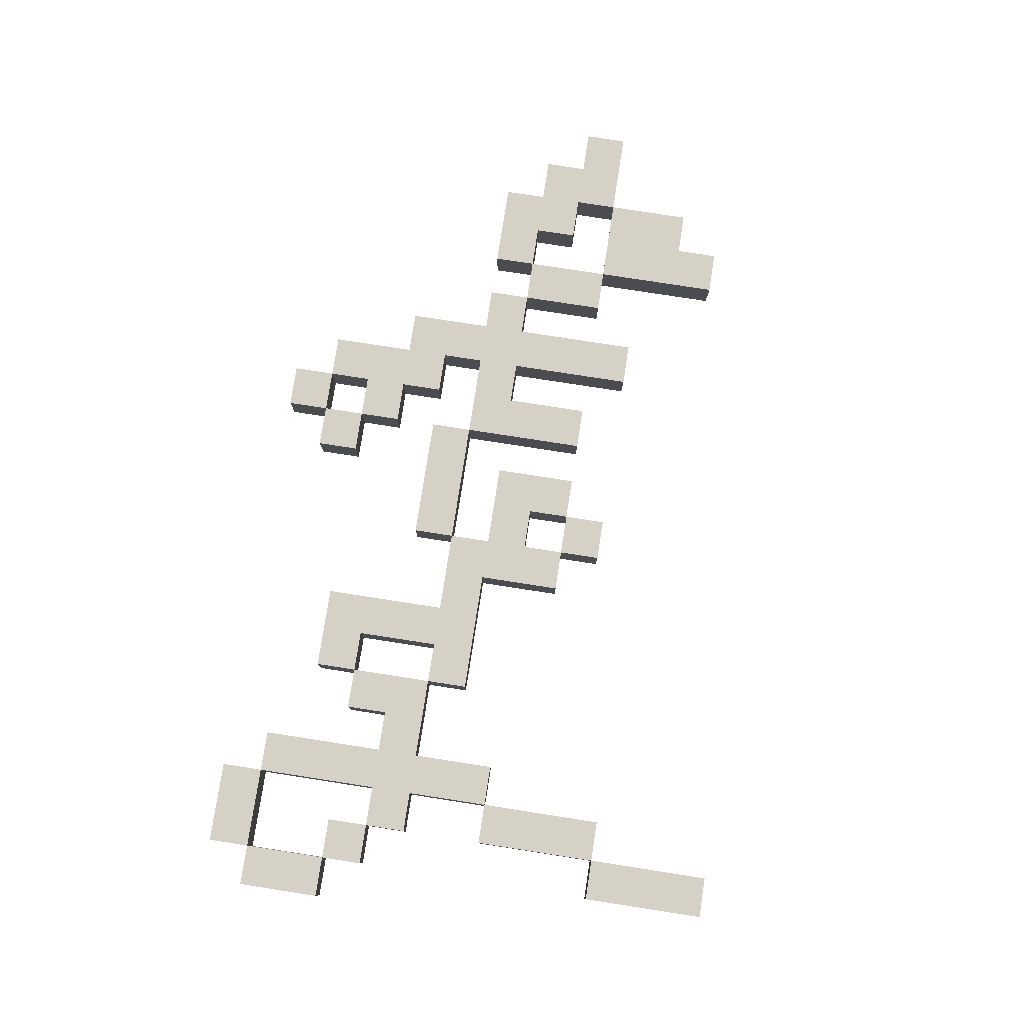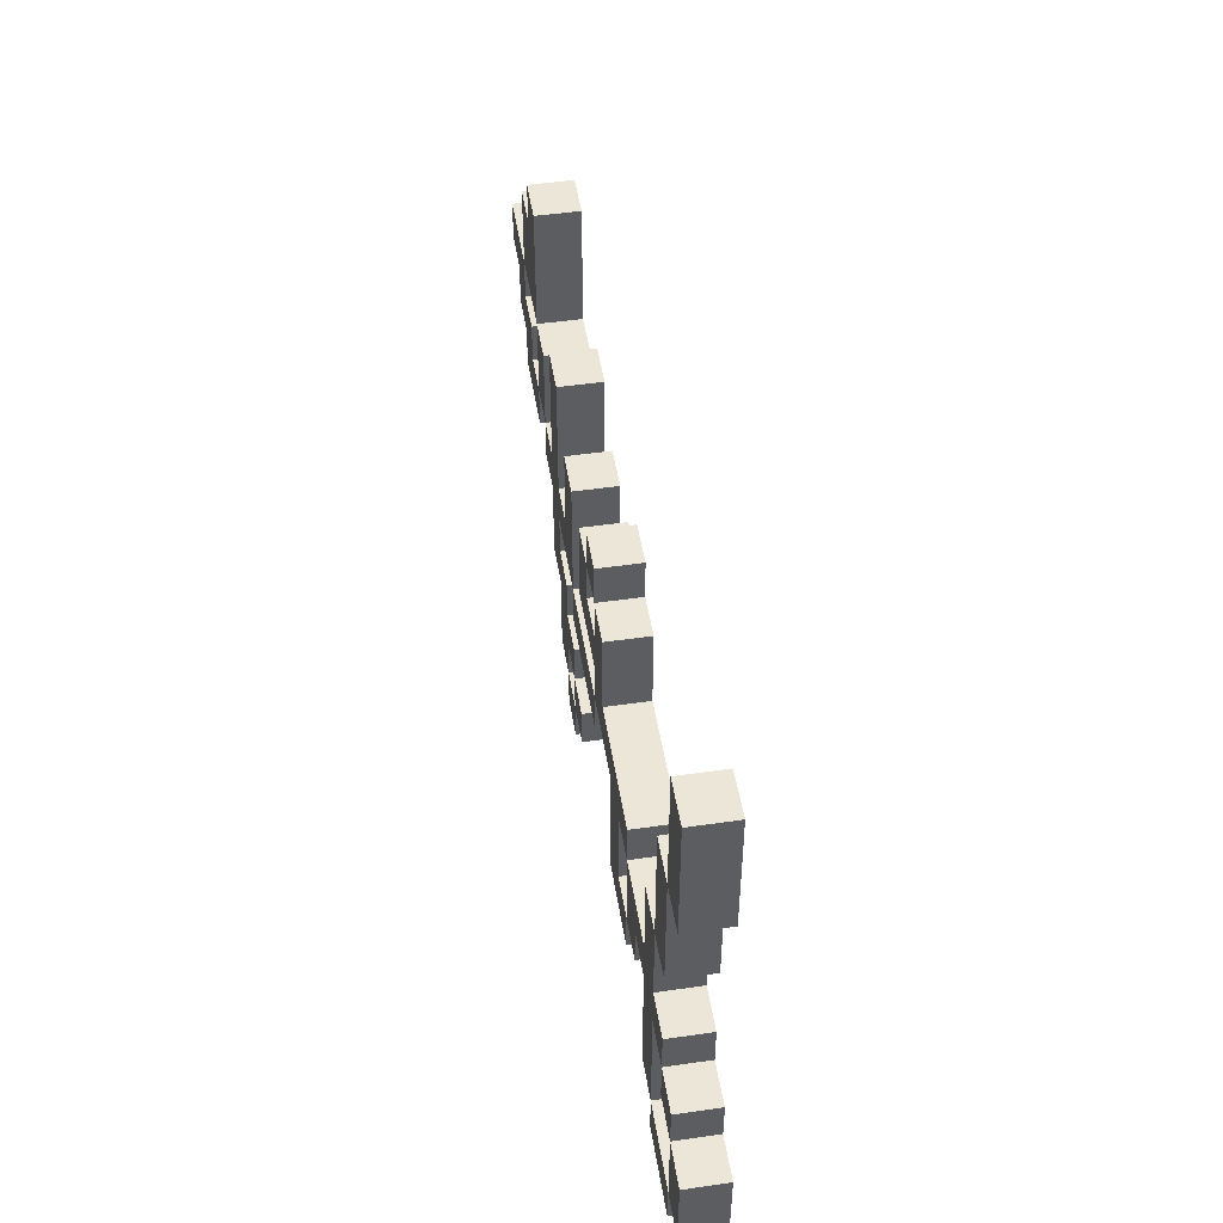
<metadata>
{"format":"obj","ext":"obj","renderer":"f3d","projection":"perspective","resolution":1024,"background":"white","views":[{"elev":78.8,"azim":98.8,"up":"+Z"},{"elev":49.5,"azim":80.9,"up":"+Y"}]}
</metadata>
<code>
o
v -12.8 0.7 4.5
v -12.8 0.7 4.4
v -12.8 0.8 4.5
v -12.8 0.8 4.4
v -12.7 0.6 4.5
v -12.7 0.6 4.4
v -12.7 0.7 4.5
v -12.7 0.7 4.4
v -12.6 0.5 4.5
v -12.6 0.5 4.4
v -12.6 0.6 4.5
v -12.6 0.6 4.4
v -12.6 0.8 4.5
v -12.6 0.8 4.4
v -12.6 1 4.5
v -12.6 1 4.4
v -12.5 1 4.5
v -12.5 1 4.4
v -12.5 1.1 4.5
v -12.5 1.1 4.4
v -12.4 0.6 4.5
v -12.4 0.6 4.4
v -12.4 0.8 4.5
v -12.4 0.8 4.4
v -12.3 0.5 4.5
v -12.3 0.5 4.4
v -12.3 0.6 4.5
v -12.3 0.6 4.4
v -12.2 0.3 4.5
v -12.2 0.3 4.4
v -12.2 0.5 4.5
v -12.2 0.5 4.4
v -12.2 0.6 4.5
v -12.2 0.6 4.4
v -12.2 0.9 4.5
v -12.2 0.9 4.4
v -12.1 0.1 4.5
v -12.1 0.1 4.4
v -12.1 0.3 4.5
v -12.1 0.3 4.4
v -12 0 4.5
v -12 0 4.4
v -12 0.1 4.5
v -12 0.1 4.4
v -12 0.6 4.5
v -12 0.6 4.4
v -12 0.8 4.5
v -12 0.8 4.4
v -11.9 0.1 4.5
v -11.9 0.1 4.4
v -11.9 0.2 4.5
v -11.9 0.2 4.4
v -11.9 0.4 4.5
v -11.9 0.4 4.4
v -11.9 0.5 4.5
v -11.9 0.5 4.4
v -11.8 0.6 4.5
v -11.8 0.6 4.4
v -11.8 0.8 4.5
v -11.8 0.8 4.4
v -11.7 0.8 4.5
v -11.7 0.8 4.4
v -11.7 0.9 4.5
v -11.7 0.9 4.4
v -11.6 0.5 4.5
v -11.6 0.5 4.4
v -11.6 0.6 4.5
v -11.6 0.6 4.4
v -11.6 0.7 4.5
v -11.6 0.7 4.4
v -11.6 0.8 4.5
v -11.6 0.8 4.4
v -11.4 0.2 4.5
v -11.4 0.2 4.4
v -11.4 0.5 4.5
v -11.4 0.5 4.4
v -11.2 0.3 4.5
v -11.2 0.3 4.4
v -11.2 0.5 4.5
v -11.2 0.5 4.4
v -11 0.1 4.5
v -11 0.1 4.4
v -11 0.4 4.5
v -11 0.4 4.4
v -11 0.5 4.5
v -11 0.5 4.4
v -11 0.7 4.5
v -11 0.7 4.4
v -10.9 0 4.5
v -10.9 0 4.4
v -10.9 0.1 4.5
v -10.9 0.1 4.4
v -10.9 0.7 4.5
v -10.9 0.7 4.4
v -10.9 1 4.5
v -10.9 1 4.4
v -10.8 0.3 4.5
v -10.8 0.3 4.4
v -10.8 0.4 4.5
v -10.8 0.4 4.4
v -10.8 1 4.5
v -10.8 1 4.4
v -10.8 1.3 4.5
v -10.8 1.3 4.4
v -10.7 0.1 4.5
v -10.7 0.1 4.4
v -10.7 0.3 4.5
v -10.7 0.3 4.4
v -12.6 0.7 4.5
v -12.6 0.7 4.4
v -12.6 0.8 4.5
v -12.6 0.8 4.4
v -12.5 0.6 4.5
v -12.5 0.6 4.4
v -12.5 0.7 4.5
v -12.5 0.7 4.4
v -12.4 0.5 4.5
v -12.4 0.5 4.4
v -12.4 0.6 4.5
v -12.4 0.6 4.4
v -12.4 0.8 4.5
v -12.4 0.8 4.4
v -12.4 1.1 4.5
v -12.4 1.1 4.4
v -12.3 0.6 4.5
v -12.3 0.6 4.4
v -12.3 0.8 4.5
v -12.3 0.8 4.4
v -12.1 0.4 4.5
v -12.1 0.4 4.4
v -12.1 0.5 4.5
v -12.1 0.5 4.4
v -12.1 0.6 4.5
v -12.1 0.6 4.4
v -12.1 0.9 4.5
v -12.1 0.9 4.4
v -12 0.1 4.5
v -12 0.1 4.4
v -12 0.2 4.5
v -12 0.2 4.4
v -12 0.3 4.5
v -12 0.3 4.4
v -12 0.4 4.5
v -12 0.4 4.4
v -11.9 0 4.5
v -11.9 0 4.4
v -11.9 0.1 4.5
v -11.9 0.1 4.4
v -11.9 0.2 4.5
v -11.9 0.2 4.4
v -11.9 0.3 4.5
v -11.9 0.3 4.4
v -11.9 0.5 4.5
v -11.9 0.5 4.4
v -11.9 0.8 4.5
v -11.9 0.8 4.4
v -11.8 0.1 4.5
v -11.8 0.1 4.4
v -11.8 0.2 4.5
v -11.8 0.2 4.4
v -11.7 0.7 4.5
v -11.7 0.7 4.4
v -11.7 0.8 4.5
v -11.7 0.8 4.4
v -11.6 0.4 4.5
v -11.6 0.4 4.4
v -11.6 0.5 4.5
v -11.6 0.5 4.4
v -11.6 0.8 4.5
v -11.6 0.8 4.4
v -11.6 0.9 4.5
v -11.6 0.9 4.4
v -11.5 0.6 4.5
v -11.5 0.6 4.4
v -11.5 0.8 4.5
v -11.5 0.8 4.4
v -11.3 0.3 4.5
v -11.3 0.3 4.4
v -11.3 0.5 4.5
v -11.3 0.5 4.4
v -11.2 0.2 4.5
v -11.2 0.2 4.4
v -11.2 0.3 4.5
v -11.2 0.3 4.4
v -11.2 0.5 4.5
v -11.2 0.5 4.4
v -11.2 0.6 4.5
v -11.2 0.6 4.4
v -11.1 0.3 4.5
v -11.1 0.3 4.4
v -11.1 0.4 4.5
v -11.1 0.4 4.4
v -10.9 0.1 4.5
v -10.9 0.1 4.4
v -10.9 0.4 4.5
v -10.9 0.4 4.4
v -10.9 0.5 4.5
v -10.9 0.5 4.4
v -10.9 0.7 4.5
v -10.9 0.7 4.4
v -10.8 0.4 4.5
v -10.8 0.4 4.4
v -10.8 0.5 4.5
v -10.8 0.5 4.4
v -10.8 0.7 4.5
v -10.8 0.7 4.4
v -10.8 1 4.5
v -10.8 1 4.4
v -10.7 0 4.5
v -10.7 0 4.4
v -10.7 0.1 4.5
v -10.7 0.1 4.4
v -10.7 0.3 4.5
v -10.7 0.3 4.4
v -10.7 0.4 4.5
v -10.7 0.4 4.4
v -10.7 1 4.5
v -10.7 1 4.4
v -10.7 1.3 4.5
v -10.7 1.3 4.4
v -10.6 0.1 4.5
v -10.6 0.1 4.4
v -10.6 0.3 4.5
v -10.6 0.3 4.4
v -12.8 0.7 4.5
v -12.8 0.8 4.5
v -12.7 0.6 4.5
v -12.7 0.7 4.5
v -12.6 0.5 4.5
v -12.6 0.6 4.5
v -12.6 0.7 4.5
v -12.6 0.8 4.5
v -12.6 1 4.5
v -12.5 0.6 4.5
v -12.5 0.7 4.5
v -12.5 1 4.5
v -12.5 1.1 4.5
v -12.4 0.5 4.5
v -12.4 0.6 4.5
v -12.4 0.8 4.5
v -12.4 1.1 4.5
v -12.3 0.5 4.5
v -12.3 0.6 4.5
v -12.3 0.8 4.5
v -12.2 0.3 4.5
v -12.2 0.5 4.5
v -12.2 0.6 4.5
v -12.2 0.9 4.5
v -12.1 0.1 4.5
v -12.1 0.3 4.5
v -12.1 0.4 4.5
v -12.1 0.5 4.5
v -12.1 0.6 4.5
v -12.1 0.9 4.5
v -12 0 4.5
v -12 0.1 4.5
v -12 0.2 4.5
v -12 0.3 4.5
v -12 0.4 4.5
v -12 0.6 4.5
v -12 0.8 4.5
v -11.9 0 4.5
v -11.9 0.1 4.5
v -11.9 0.2 4.5
v -11.9 0.3 4.5
v -11.9 0.4 4.5
v -11.9 0.5 4.5
v -11.9 0.8 4.5
v -11.8 0.1 4.5
v -11.8 0.2 4.5
v -11.8 0.6 4.5
v -11.8 0.8 4.5
v -11.7 0.7 4.5
v -11.7 0.8 4.5
v -11.7 0.9 4.5
v -11.6 0.4 4.5
v -11.6 0.5 4.5
v -11.6 0.6 4.5
v -11.6 0.7 4.5
v -11.6 0.8 4.5
v -11.6 0.9 4.5
v -11.5 0.6 4.5
v -11.5 0.8 4.5
v -11.4 0.2 4.5
v -11.4 0.5 4.5
v -11.3 0.3 4.5
v -11.3 0.5 4.5
v -11.2 0.2 4.5
v -11.2 0.3 4.5
v -11.2 0.5 4.5
v -11.2 0.6 4.5
v -11.1 0.3 4.5
v -11.1 0.4 4.5
v -11 0.1 4.5
v -11 0.4 4.5
v -11 0.5 4.5
v -11 0.7 4.5
v -10.9 0 4.5
v -10.9 0.1 4.5
v -10.9 0.4 4.5
v -10.9 0.5 4.5
v -10.9 0.7 4.5
v -10.9 1 4.5
v -10.8 0.3 4.5
v -10.8 0.4 4.5
v -10.8 0.5 4.5
v -10.8 0.7 4.5
v -10.8 1 4.5
v -10.8 1.3 4.5
v -10.7 0 4.5
v -10.7 0.1 4.5
v -10.7 0.3 4.5
v -10.7 0.4 4.5
v -10.7 1 4.5
v -10.7 1.3 4.5
v -10.6 0.1 4.5
v -10.6 0.3 4.5
v -12.8 0.7 4.4
v -12.8 0.8 4.4
v -12.7 0.6 4.4
v -12.7 0.7 4.4
v -12.6 0.5 4.4
v -12.6 0.6 4.4
v -12.6 0.7 4.4
v -12.6 0.8 4.4
v -12.6 1 4.4
v -12.5 0.6 4.4
v -12.5 0.7 4.4
v -12.5 1 4.4
v -12.5 1.1 4.4
v -12.4 0.5 4.4
v -12.4 0.6 4.4
v -12.4 0.8 4.4
v -12.4 1.1 4.4
v -12.3 0.5 4.4
v -12.3 0.6 4.4
v -12.3 0.8 4.4
v -12.2 0.3 4.4
v -12.2 0.5 4.4
v -12.2 0.6 4.4
v -12.2 0.9 4.4
v -12.1 0.1 4.4
v -12.1 0.3 4.4
v -12.1 0.4 4.4
v -12.1 0.5 4.4
v -12.1 0.6 4.4
v -12.1 0.9 4.4
v -12 0 4.4
v -12 0.1 4.4
v -12 0.2 4.4
v -12 0.3 4.4
v -12 0.4 4.4
v -12 0.6 4.4
v -12 0.8 4.4
v -11.9 0 4.4
v -11.9 0.1 4.4
v -11.9 0.2 4.4
v -11.9 0.3 4.4
v -11.9 0.4 4.4
v -11.9 0.5 4.4
v -11.9 0.8 4.4
v -11.8 0.1 4.4
v -11.8 0.2 4.4
v -11.8 0.6 4.4
v -11.8 0.8 4.4
v -11.7 0.7 4.4
v -11.7 0.8 4.4
v -11.7 0.9 4.4
v -11.6 0.4 4.4
v -11.6 0.5 4.4
v -11.6 0.6 4.4
v -11.6 0.7 4.4
v -11.6 0.8 4.4
v -11.6 0.9 4.4
v -11.5 0.6 4.4
v -11.5 0.8 4.4
v -11.4 0.2 4.4
v -11.4 0.5 4.4
v -11.3 0.3 4.4
v -11.3 0.5 4.4
v -11.2 0.2 4.4
v -11.2 0.3 4.4
v -11.2 0.5 4.4
v -11.2 0.6 4.4
v -11.1 0.3 4.4
v -11.1 0.4 4.4
v -11 0.1 4.4
v -11 0.4 4.4
v -11 0.5 4.4
v -11 0.7 4.4
v -10.9 0 4.4
v -10.9 0.1 4.4
v -10.9 0.4 4.4
v -10.9 0.5 4.4
v -10.9 0.7 4.4
v -10.9 1 4.4
v -10.8 0.3 4.4
v -10.8 0.4 4.4
v -10.8 0.5 4.4
v -10.8 0.7 4.4
v -10.8 1 4.4
v -10.8 1.3 4.4
v -10.7 0 4.4
v -10.7 0.1 4.4
v -10.7 0.3 4.4
v -10.7 0.4 4.4
v -10.7 1 4.4
v -10.7 1.3 4.4
v -10.6 0.1 4.4
v -10.6 0.3 4.4
v -12 0 4.5
v -11.9 0 4.5
v -10.9 0 4.5
v -10.7 0 4.5
v -12 0 4.4
v -11.9 0 4.4
v -10.9 0 4.4
v -10.7 0 4.4
v -12.1 0.1 4.5
v -12 0.1 4.5
v -11.9 0.1 4.5
v -11.8 0.1 4.5
v -11 0.1 4.5
v -10.9 0.1 4.5
v -10.7 0.1 4.5
v -10.6 0.1 4.5
v -12.1 0.1 4.4
v -12 0.1 4.4
v -11.9 0.1 4.4
v -11.8 0.1 4.4
v -11 0.1 4.4
v -10.9 0.1 4.4
v -10.7 0.1 4.4
v -10.6 0.1 4.4
v -12 0.2 4.5
v -11.9 0.2 4.5
v -11.4 0.2 4.5
v -11.2 0.2 4.5
v -12 0.2 4.4
v -11.9 0.2 4.4
v -11.4 0.2 4.4
v -11.2 0.2 4.4
v -12.2 0.3 4.5
v -12.1 0.3 4.5
v -11.2 0.3 4.5
v -11.1 0.3 4.5
v -10.8 0.3 4.5
v -10.7 0.3 4.5
v -12.2 0.3 4.4
v -12.1 0.3 4.4
v -11.2 0.3 4.4
v -11.1 0.3 4.4
v -10.8 0.3 4.4
v -10.7 0.3 4.4
v -11.9 0.4 4.5
v -11.6 0.4 4.5
v -11.1 0.4 4.5
v -11 0.4 4.5
v -10.9 0.4 4.5
v -10.8 0.4 4.5
v -11.9 0.4 4.4
v -11.6 0.4 4.4
v -11.1 0.4 4.4
v -11 0.4 4.4
v -10.9 0.4 4.4
v -10.8 0.4 4.4
v -12.6 0.5 4.5
v -12.4 0.5 4.5
v -12.3 0.5 4.5
v -12.2 0.5 4.5
v -12.1 0.5 4.5
v -11.9 0.5 4.5
v -11.6 0.5 4.5
v -11.4 0.5 4.5
v -11.3 0.5 4.5
v -11.2 0.5 4.5
v -12.6 0.5 4.4
v -12.4 0.5 4.4
v -12.3 0.5 4.4
v -12.2 0.5 4.4
v -12.1 0.5 4.4
v -11.9 0.5 4.4
v -11.6 0.5 4.4
v -11.4 0.5 4.4
v -11.3 0.5 4.4
v -11.2 0.5 4.4
v -12.7 0.6 4.5
v -12.6 0.6 4.5
v -12.4 0.6 4.5
v -12.3 0.6 4.5
v -11.8 0.6 4.5
v -11.6 0.6 4.5
v -12.7 0.6 4.4
v -12.6 0.6 4.4
v -12.4 0.6 4.4
v -12.3 0.6 4.4
v -11.8 0.6 4.4
v -11.6 0.6 4.4
v -12.8 0.7 4.5
v -12.7 0.7 4.5
v -10.9 0.7 4.5
v -10.8 0.7 4.5
v -12.8 0.7 4.4
v -12.7 0.7 4.4
v -10.9 0.7 4.4
v -10.8 0.7 4.4
v -12.6 0.8 4.5
v -12.4 0.8 4.5
v -11.7 0.8 4.5
v -11.6 0.8 4.5
v -12.6 0.8 4.4
v -12.4 0.8 4.4
v -11.7 0.8 4.4
v -11.6 0.8 4.4
v -10.8 1 4.5
v -10.7 1 4.5
v -10.8 1 4.4
v -10.7 1 4.4
v -12 0.1 4.5
v -11.9 0.1 4.5
v -10.9 0.1 4.5
v -10.7 0.1 4.5
v -12 0.1 4.4
v -11.9 0.1 4.4
v -10.9 0.1 4.4
v -10.7 0.1 4.4
v -11.9 0.2 4.5
v -11.8 0.2 4.5
v -11.9 0.2 4.4
v -11.8 0.2 4.4
v -12 0.3 4.5
v -11.9 0.3 4.5
v -11.3 0.3 4.5
v -11.2 0.3 4.5
v -10.7 0.3 4.5
v -10.6 0.3 4.5
v -12 0.3 4.4
v -11.9 0.3 4.4
v -11.3 0.3 4.4
v -11.2 0.3 4.4
v -10.7 0.3 4.4
v -10.6 0.3 4.4
v -12.1 0.4 4.5
v -12 0.4 4.5
v -10.8 0.4 4.5
v -10.7 0.4 4.5
v -12.1 0.4 4.4
v -12 0.4 4.4
v -10.8 0.4 4.4
v -10.7 0.4 4.4
v -11.9 0.5 4.5
v -11.6 0.5 4.5
v -11.2 0.5 4.5
v -11 0.5 4.5
v -10.9 0.5 4.5
v -10.8 0.5 4.5
v -11.9 0.5 4.4
v -11.6 0.5 4.4
v -11.2 0.5 4.4
v -11 0.5 4.4
v -10.9 0.5 4.4
v -10.8 0.5 4.4
v -12.5 0.6 4.5
v -12.4 0.6 4.5
v -12.3 0.6 4.5
v -12.2 0.6 4.5
v -12.1 0.6 4.5
v -12 0.6 4.5
v -11.5 0.6 4.5
v -11.2 0.6 4.5
v -12.5 0.6 4.4
v -12.4 0.6 4.4
v -12.3 0.6 4.4
v -12.2 0.6 4.4
v -12.1 0.6 4.4
v -12 0.6 4.4
v -11.5 0.6 4.4
v -11.2 0.6 4.4
v -12.6 0.7 4.5
v -12.5 0.7 4.5
v -11.7 0.7 4.5
v -11.6 0.7 4.5
v -11 0.7 4.5
v -10.9 0.7 4.5
v -12.6 0.7 4.4
v -12.5 0.7 4.4
v -11.7 0.7 4.4
v -11.6 0.7 4.4
v -11 0.7 4.4
v -10.9 0.7 4.4
v -12.8 0.8 4.5
v -12.6 0.8 4.5
v -12.4 0.8 4.5
v -12.3 0.8 4.5
v -12 0.8 4.5
v -11.9 0.8 4.5
v -11.8 0.8 4.5
v -11.7 0.8 4.5
v -11.6 0.8 4.5
v -11.5 0.8 4.5
v -12.8 0.8 4.4
v -12.6 0.8 4.4
v -12.4 0.8 4.4
v -12.3 0.8 4.4
v -12 0.8 4.4
v -11.9 0.8 4.4
v -11.8 0.8 4.4
v -11.7 0.8 4.4
v -11.6 0.8 4.4
v -11.5 0.8 4.4
v -12.2 0.9 4.5
v -12.1 0.9 4.5
v -11.7 0.9 4.5
v -11.6 0.9 4.5
v -12.2 0.9 4.4
v -12.1 0.9 4.4
v -11.7 0.9 4.4
v -11.6 0.9 4.4
v -12.6 1 4.5
v -12.5 1 4.5
v -10.9 1 4.5
v -10.8 1 4.5
v -12.6 1 4.4
v -12.5 1 4.4
v -10.9 1 4.4
v -10.8 1 4.4
v -12.5 1.1 4.5
v -12.4 1.1 4.5
v -12.5 1.1 4.4
v -12.4 1.1 4.4
v -10.8 1.3 4.5
v -10.7 1.3 4.5
v -10.8 1.3 4.4
v -10.7 1.3 4.4
f 3 2 1
f 4 2 3
f 7 6 5
f 8 6 7
f 11 10 9
f 12 10 11
f 15 14 13
f 16 14 15
f 19 18 17
f 20 18 19
f 23 22 21
f 24 22 23
f 27 26 25
f 28 26 27
f 31 30 29
f 32 30 31
f 35 34 33
f 36 34 35
f 39 38 37
f 40 38 39
f 43 42 41
f 44 42 43
f 47 46 45
f 48 46 47
f 51 50 49
f 52 50 51
f 55 54 53
f 56 54 55
f 59 58 57
f 60 58 59
f 63 62 61
f 64 62 63
f 67 66 65
f 68 66 67
f 71 70 69
f 72 70 71
f 75 74 73
f 76 74 75
f 79 78 77
f 80 78 79
f 83 82 81
f 84 82 83
f 87 86 85
f 88 86 87
f 91 90 89
f 92 90 91
f 95 94 93
f 96 94 95
f 99 98 97
f 100 98 99
f 103 102 101
f 104 102 103
f 107 106 105
f 108 106 107
f 109 110 111
f 111 110 112
f 113 114 115
f 115 114 116
f 117 118 119
f 119 118 120
f 121 122 123
f 123 122 124
f 125 126 127
f 127 126 128
f 129 130 131
f 131 130 132
f 133 134 135
f 135 134 136
f 137 138 139
f 139 138 140
f 141 142 143
f 143 142 144
f 145 146 147
f 147 146 148
f 149 150 151
f 151 150 152
f 153 154 155
f 155 154 156
f 157 158 159
f 159 158 160
f 161 162 163
f 163 162 164
f 165 166 167
f 167 166 168
f 169 170 171
f 171 170 172
f 173 174 175
f 175 174 176
f 177 178 179
f 179 178 180
f 181 182 183
f 183 182 184
f 185 186 187
f 187 186 188
f 189 190 191
f 191 190 192
f 193 194 195
f 195 194 196
f 197 198 199
f 199 198 200
f 201 202 203
f 203 202 204
f 205 206 207
f 207 206 208
f 209 210 211
f 211 210 212
f 213 214 215
f 215 214 216
f 217 218 219
f 219 218 220
f 221 222 223
f 223 222 224
f 228 226 225
f 230 228 227
f 231 226 228
f 231 228 230
f 232 226 231
f 234 230 229
f 234 231 230
f 235 231 234
f 236 233 232
f 238 234 229
f 239 234 238
f 240 237 236
f 240 236 232
f 241 237 240
f 243 240 239
f 244 240 243
f 246 243 242
f 247 243 246
f 250 247 246
f 250 248 247
f 250 246 245
f 251 248 250
f 252 248 251
f 253 248 252
f 254 248 253
f 256 250 249
f 256 251 250
f 257 251 256
f 258 251 257
f 259 251 258
f 260 253 252
f 262 256 255
f 263 256 262
f 264 258 257
f 265 258 264
f 267 261 260
f 267 260 252
f 268 261 267
f 269 264 263
f 270 264 269
f 273 272 271
f 274 272 273
f 276 267 266
f 277 267 276
f 278 273 271
f 279 273 278
f 280 275 274
f 281 275 280
f 282 279 278
f 282 280 279
f 282 278 277
f 283 280 282
f 285 282 277
f 286 285 284
f 287 282 285
f 287 285 286
f 288 286 284
f 289 286 288
f 290 282 287
f 291 282 290
f 292 290 289
f 293 290 292
f 295 290 293
f 296 290 295
f 299 296 295
f 299 297 296
f 299 295 294
f 300 297 299
f 301 297 300
f 302 297 301
f 305 301 300
f 306 301 305
f 307 303 302
f 308 303 307
f 310 299 298
f 311 299 310
f 312 305 304
f 313 305 312
f 314 309 308
f 315 309 314
f 316 312 311
f 317 312 316
f 318 319 321
f 320 321 323
f 321 319 324
f 323 321 324
f 324 319 325
f 322 323 327
f 323 324 327
f 327 324 328
f 325 326 329
f 322 327 331
f 331 327 332
f 329 330 333
f 325 329 333
f 333 330 334
f 332 333 336
f 336 333 337
f 335 336 339
f 339 336 340
f 339 340 343
f 340 341 343
f 338 339 343
f 343 341 344
f 344 341 345
f 345 341 346
f 346 341 347
f 342 343 349
f 343 344 349
f 349 344 350
f 350 344 351
f 351 344 352
f 345 346 353
f 348 349 355
f 355 349 356
f 350 351 357
f 357 351 358
f 353 354 360
f 345 353 360
f 360 354 361
f 356 357 362
f 362 357 363
f 364 365 366
f 366 365 367
f 359 360 369
f 369 360 370
f 364 366 371
f 371 366 372
f 367 368 373
f 373 368 374
f 371 372 375
f 372 373 375
f 370 371 375
f 375 373 376
f 370 375 378
f 377 378 379
f 378 375 380
f 379 378 380
f 377 379 381
f 381 379 382
f 380 375 383
f 383 375 384
f 382 383 385
f 385 383 386
f 386 383 388
f 388 383 389
f 388 389 392
f 389 390 392
f 387 388 392
f 392 390 393
f 393 390 394
f 394 390 395
f 393 394 398
f 398 394 399
f 395 396 400
f 400 396 401
f 391 392 403
f 403 392 404
f 397 398 405
f 405 398 406
f 401 402 407
f 407 402 408
f 404 405 409
f 409 405 410
f 415 412 411
f 416 412 415
f 417 414 413
f 418 414 417
f 427 420 419
f 428 420 427
f 429 422 421
f 430 422 429
f 431 424 423
f 432 424 431
f 433 426 425
f 434 426 433
f 439 436 435
f 440 436 439
f 441 438 437
f 442 438 441
f 449 444 443
f 450 444 449
f 451 446 445
f 452 446 451
f 453 448 447
f 454 448 453
f 461 456 455
f 462 456 461
f 463 458 457
f 464 458 463
f 465 460 459
f 466 460 465
f 477 468 467
f 478 468 477
f 479 470 469
f 480 470 479
f 481 472 471
f 482 472 481
f 483 474 473
f 484 474 483
f 485 476 475
f 486 476 485
f 493 488 487
f 494 488 493
f 495 490 489
f 496 490 495
f 497 492 491
f 498 492 497
f 503 500 499
f 504 500 503
f 505 502 501
f 506 502 505
f 511 508 507
f 512 508 511
f 513 510 509
f 514 510 513
f 517 516 515
f 518 516 517
f 519 520 523
f 523 520 524
f 521 522 525
f 525 522 526
f 527 528 529
f 529 528 530
f 531 532 537
f 537 532 538
f 533 534 539
f 539 534 540
f 535 536 541
f 541 536 542
f 543 544 547
f 547 544 548
f 545 546 549
f 549 546 550
f 551 552 557
f 557 552 558
f 553 554 559
f 559 554 560
f 555 556 561
f 561 556 562
f 563 564 571
f 571 564 572
f 565 566 573
f 573 566 574
f 567 568 575
f 575 568 576
f 569 570 577
f 577 570 578
f 579 580 585
f 585 580 586
f 581 582 587
f 587 582 588
f 583 584 589
f 589 584 590
f 591 592 601
f 601 592 602
f 593 594 603
f 603 594 604
f 595 596 605
f 605 596 606
f 597 598 607
f 607 598 608
f 599 600 609
f 609 600 610
f 611 612 615
f 615 612 616
f 613 614 617
f 617 614 618
f 619 620 623
f 623 620 624
f 621 622 625
f 625 622 626
f 627 628 629
f 629 628 630
f 631 632 633
f 633 632 634

</code>
